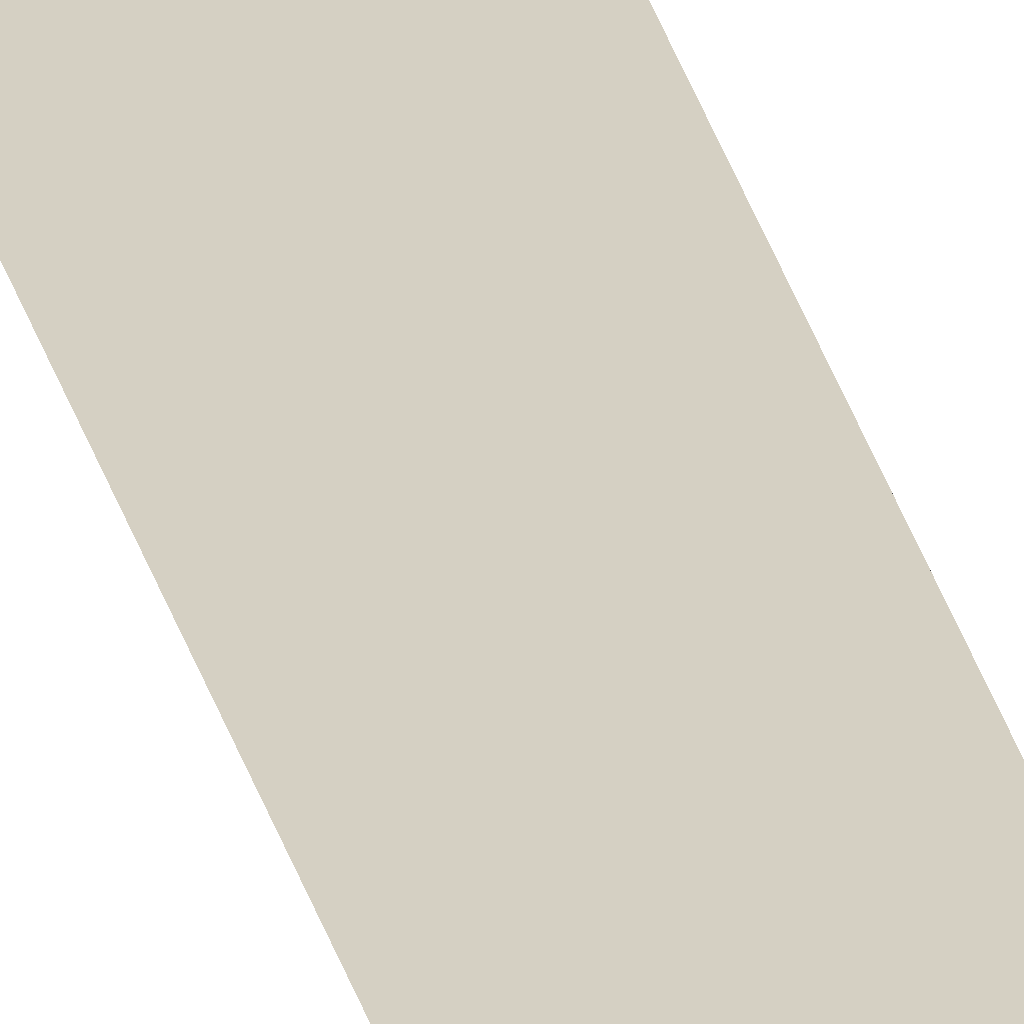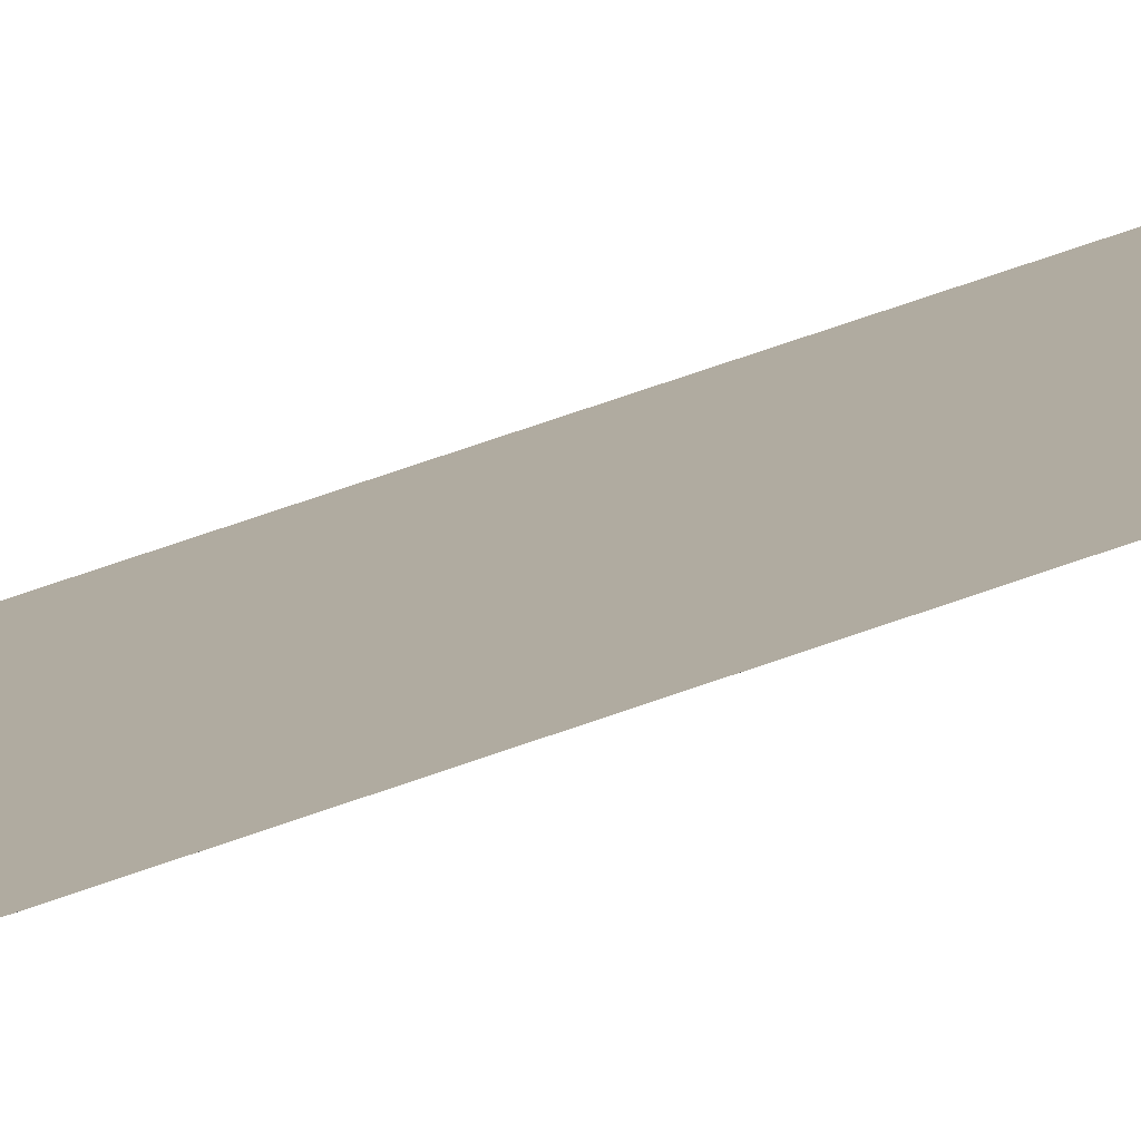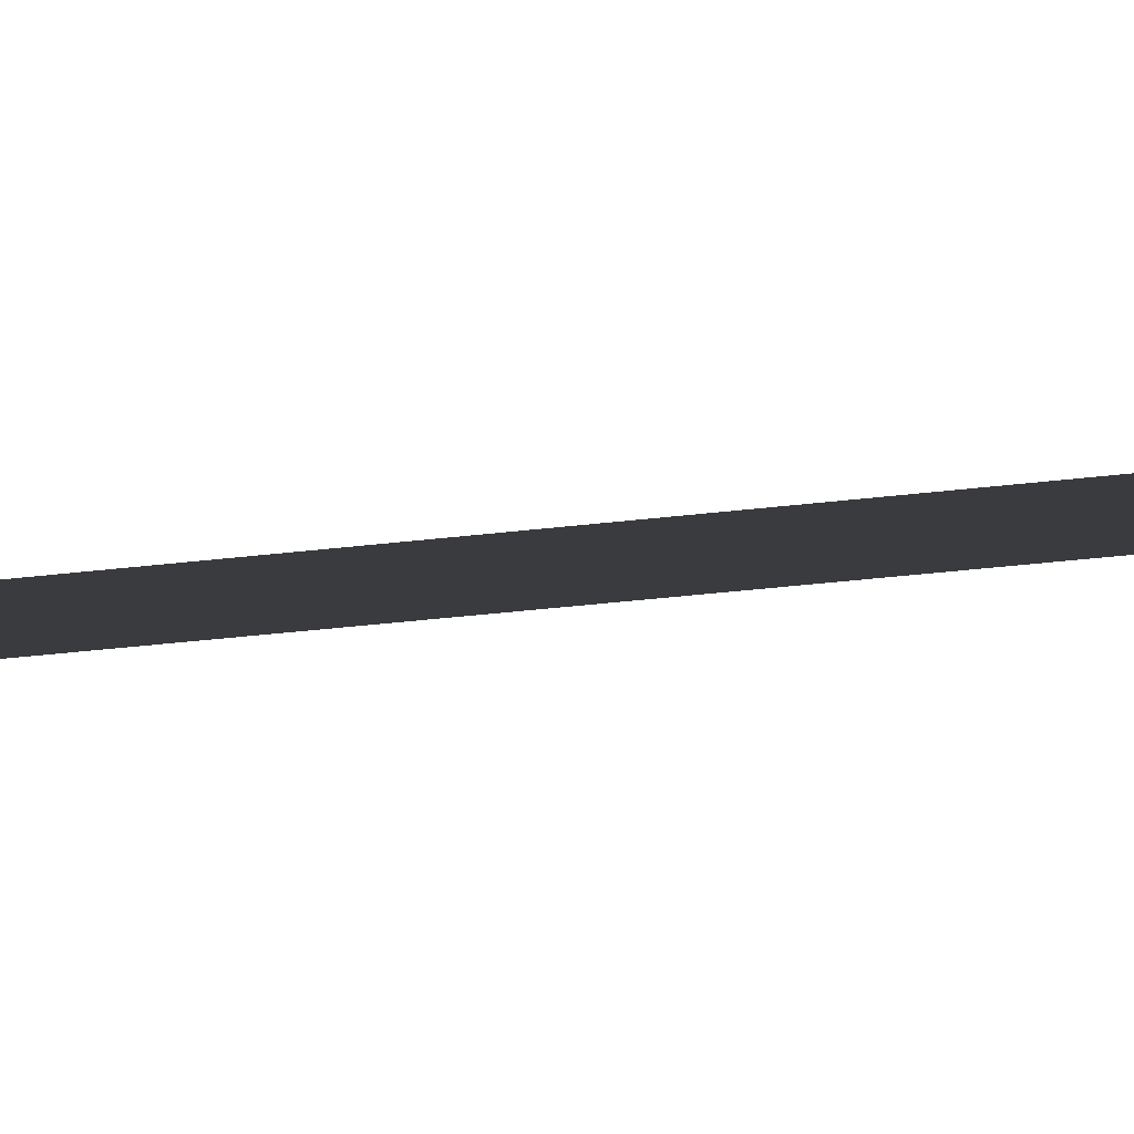
<metadata>
{"format":"obj","ext":"obj","renderer":"f3d","projection":"perspective","resolution":1024,"background":"white","views":[{"elev":26.0,"azim":-12.1,"up":"+Y"},{"elev":9.8,"azim":27.3,"up":"+Y"},{"elev":-1.2,"azim":-12.7,"up":"+Y"}]}
</metadata>
<code>
o wall_obb.177_Mesh.182
v 215.2 4.508 123.6
v 215.2 4.508 116.8
v 215.2 4.508 110
v 215.2 4.508 103.2
v 215.2 4.508 96.36
v 215.2 4.508 89.56
v 215.2 4.508 82.76
v 215.2 4.508 75.95
v 215.2 4.508 69.15
v 215.2 4.508 62.35
v 214.7 4.508 123.6
v 214.7 4.508 116.8
v 214.7 4.508 110
v 214.7 4.508 103.2
v 214.7 4.508 96.36
v 214.7 4.508 89.56
v 214.7 4.508 82.76
v 214.7 4.508 75.95
v 214.7 4.508 69.15
v 214.7 4.508 62.35
f 1 2 3 4 5 6 7 8 9 10 20 19 18 17 16 15 14 13 12 11

</code>
